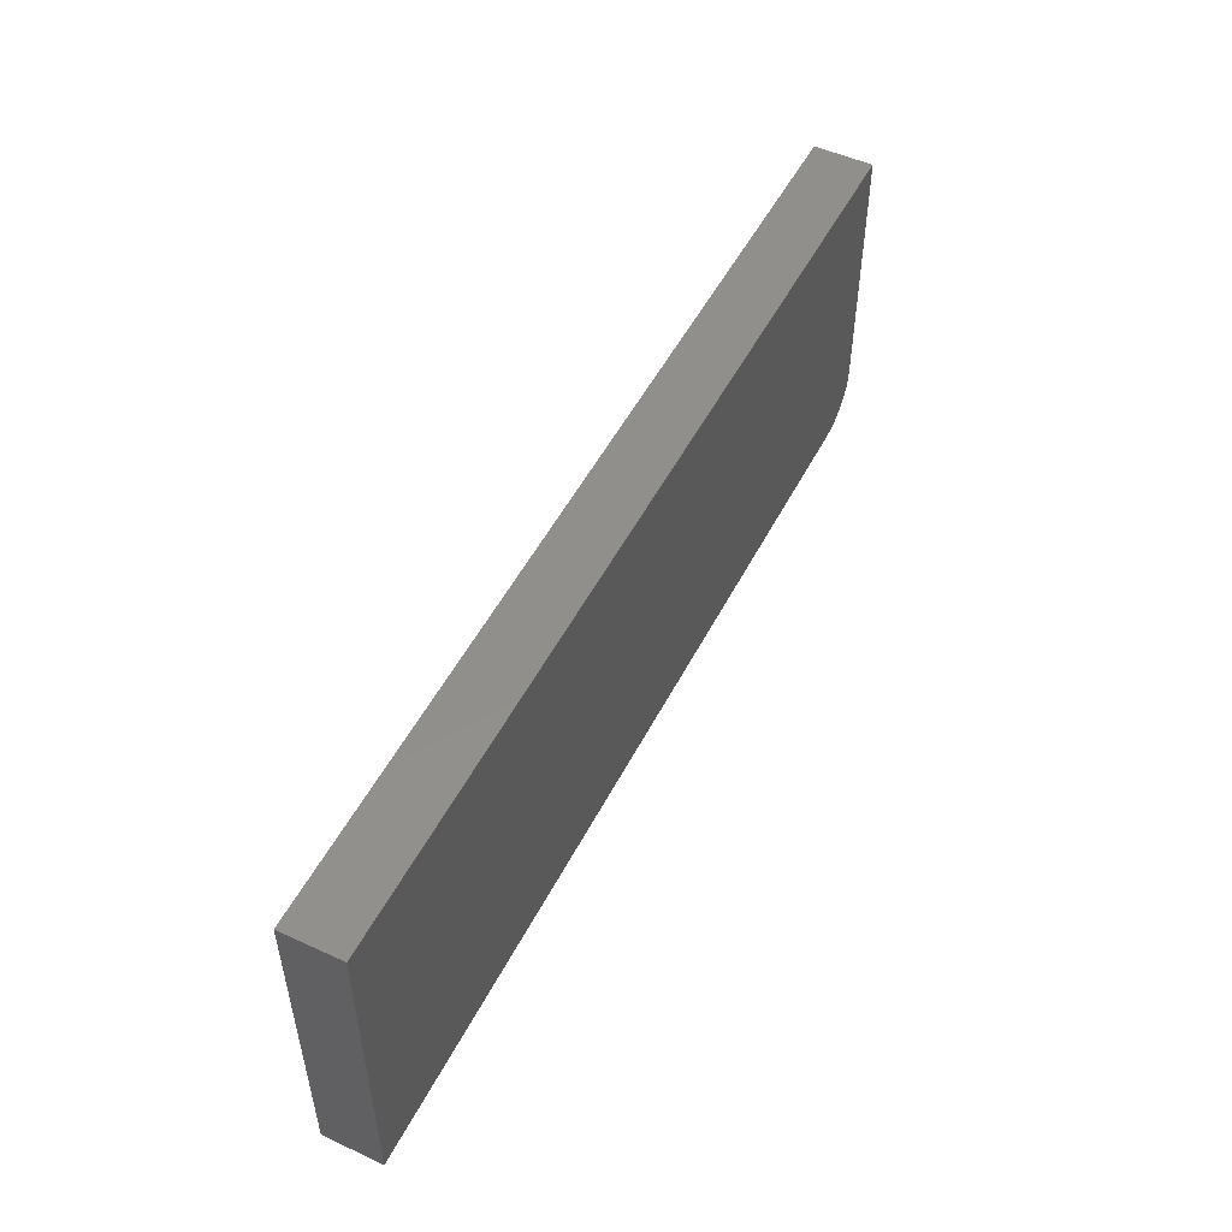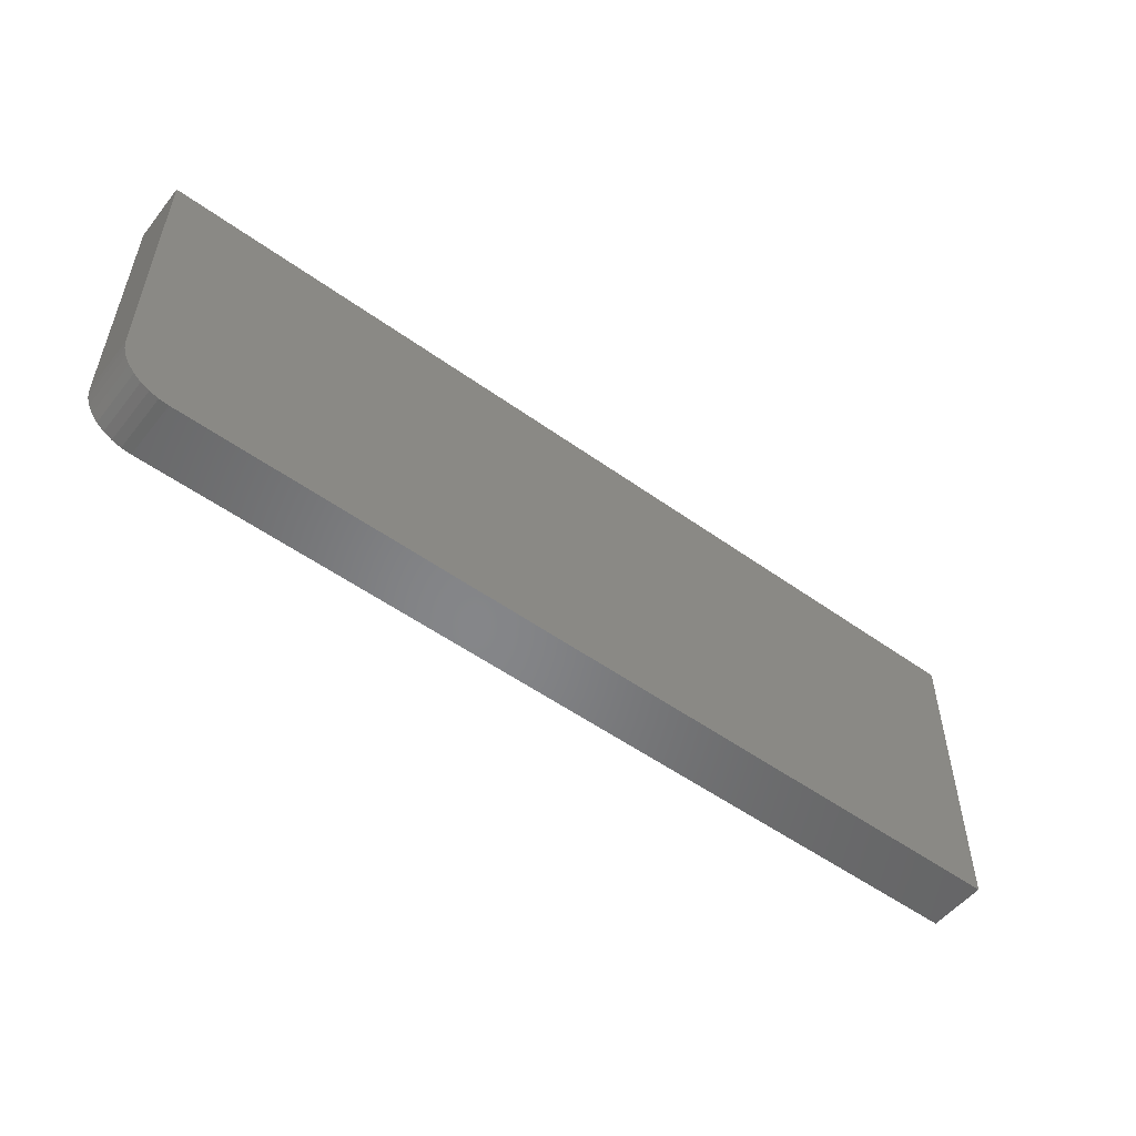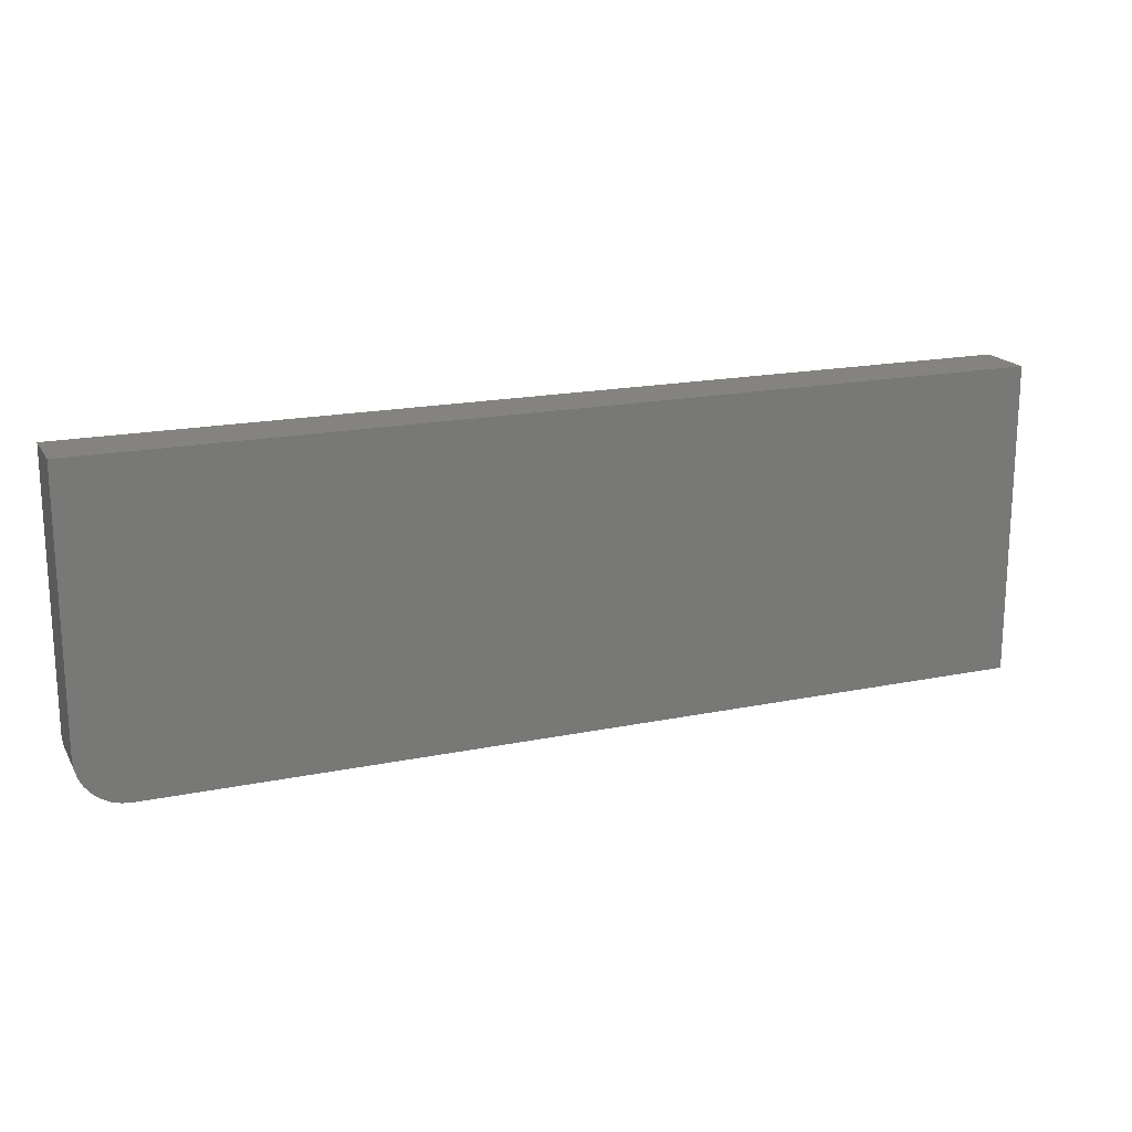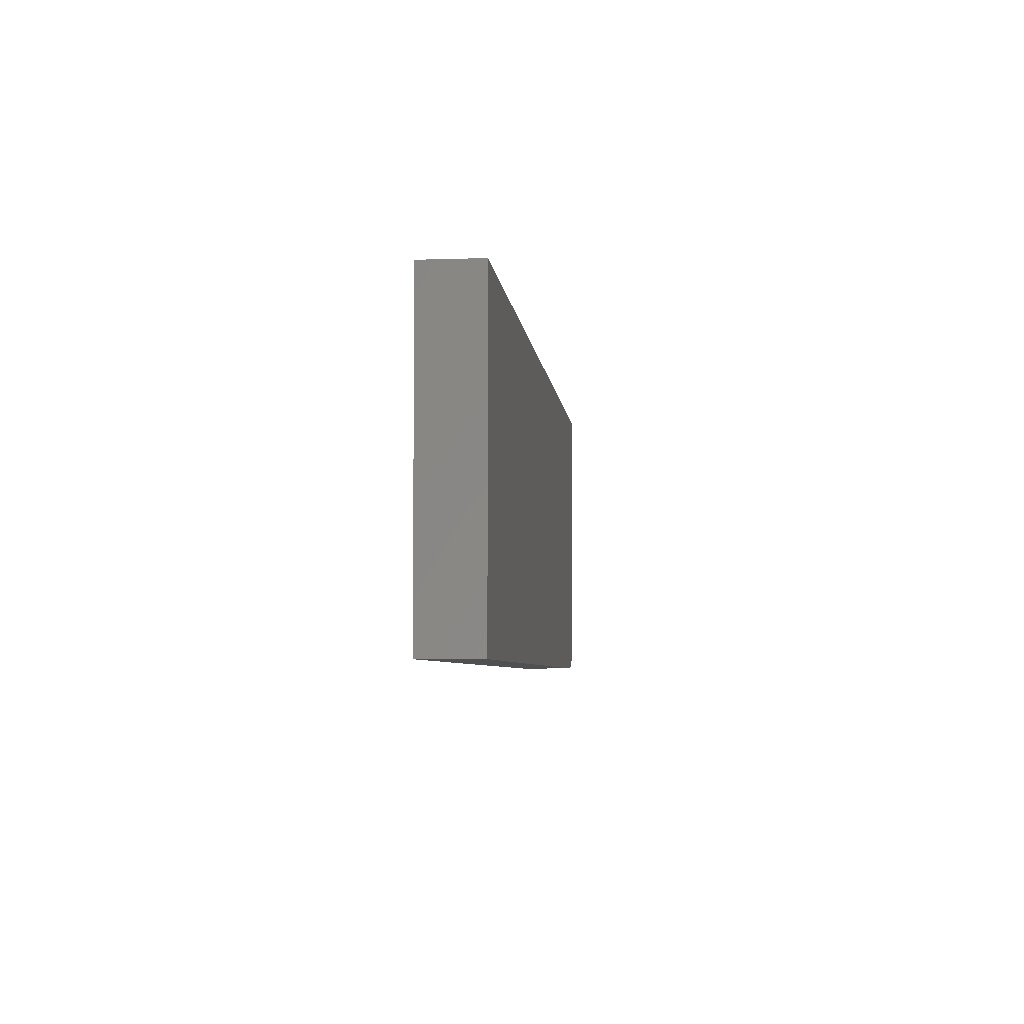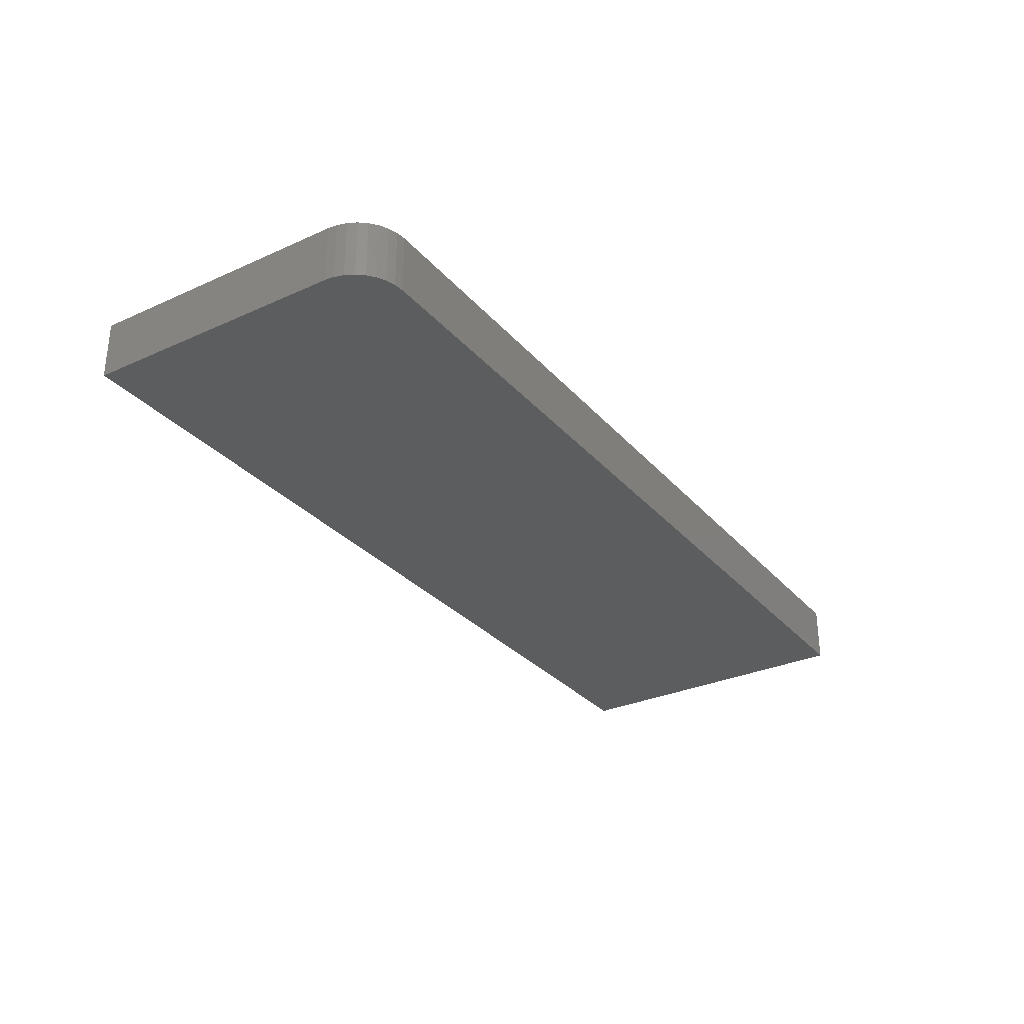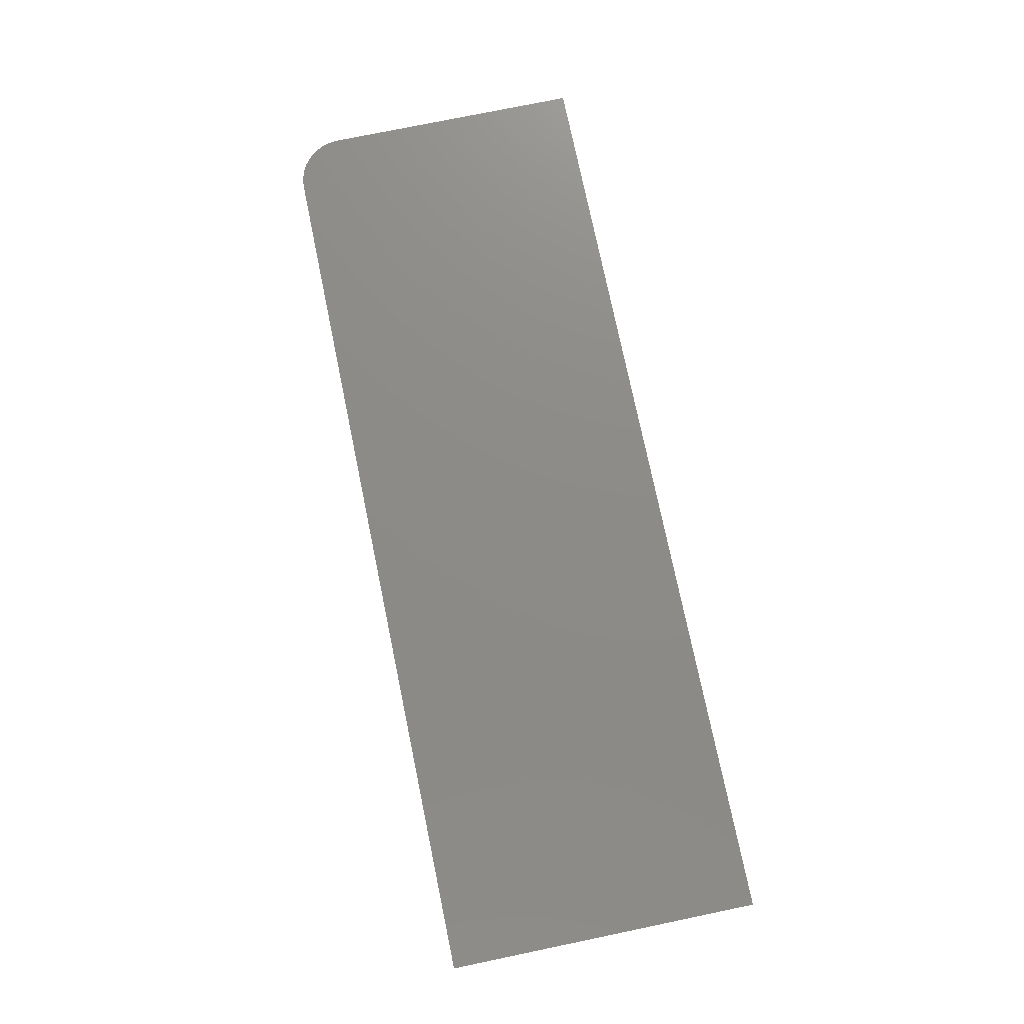
<metadata>
{"format":"stl","ext":"stl","renderer":"f3d","projection":"perspective","resolution":1024,"background":"white","views":[{"elev":51.0,"azim":116.6,"up":"+Y"},{"elev":-53.0,"azim":-37.6,"up":"+Y"},{"elev":18.2,"azim":-21.7,"up":"+Y"},{"elev":-5.3,"azim":95.9,"up":"+Y"},{"elev":-30.4,"azim":-56.9,"up":"+Z"},{"elev":75.8,"azim":78.3,"up":"+Z"}]}
</metadata>
<code>
# stl→obj: 24 verts, 44 faces
v 0.01144 0.01144 0.04688
v 0.002973 0.02411 0.04688
v 0.006583 0.01736 0.04688
v 0.75 0.2526 0.04688
v 0 0.2526 0.04688
v 0 0.03906 0.04688
v 0.0007506 0.03144 0.04688
v 0.75 0 0.04688
v 0.01736 0.006583 0.04688
v 0.02411 0.002973 0.04688
v 0.03144 0.0007506 0.04688
v 0.03906 0 0.04688
v 0.006583 0.01736 0
v 0.002973 0.02411 0
v 0.01144 0.01144 0
v 0.75 0.2526 0
v 0.75 0 0
v 0.0007506 0.03144 0
v 0 0.03906 0
v 0 0.2526 0
v 0.03906 0 0
v 0.03144 0.0007506 0
v 0.02411 0.002973 0
v 0.01736 0.006583 0
f 1 2 3
f 4 5 6
f 4 6 7
f 4 7 8
f 7 2 1
f 7 1 9
f 7 9 10
f 7 10 11
f 7 11 12
f 7 12 8
f 13 14 15
f 16 17 18
f 16 18 19
f 16 19 20
f 18 17 21
f 18 21 22
f 18 22 23
f 18 23 24
f 18 24 15
f 18 15 14
f 5 20 6
f 6 20 19
f 12 21 8
f 8 21 17
f 21 12 22
f 22 12 11
f 22 11 23
f 23 11 10
f 23 10 24
f 24 10 9
f 24 9 15
f 15 9 1
f 15 1 13
f 13 1 3
f 13 3 14
f 14 3 2
f 14 2 18
f 18 2 7
f 18 7 19
f 19 7 6
f 4 16 5
f 5 16 20
f 8 17 4
f 4 17 16

</code>
